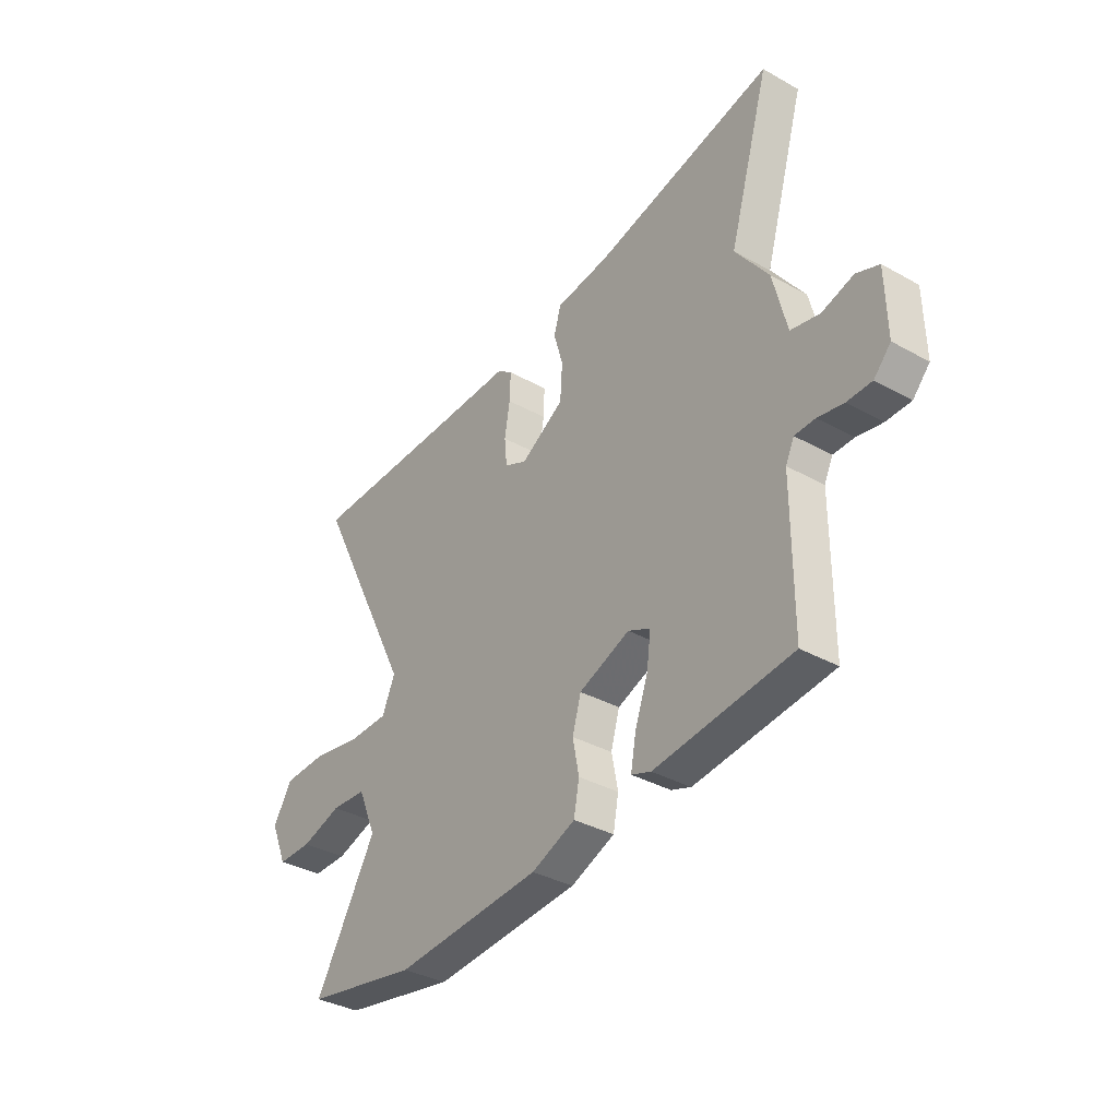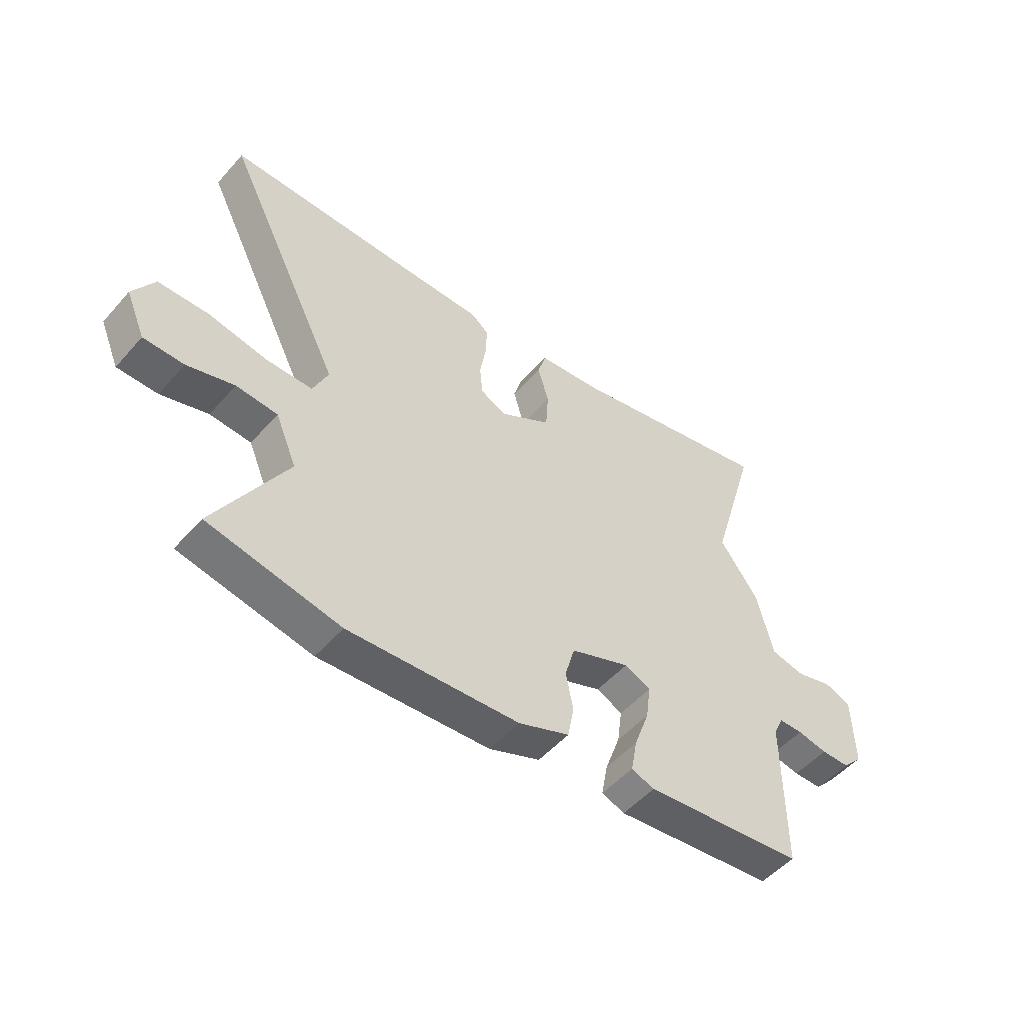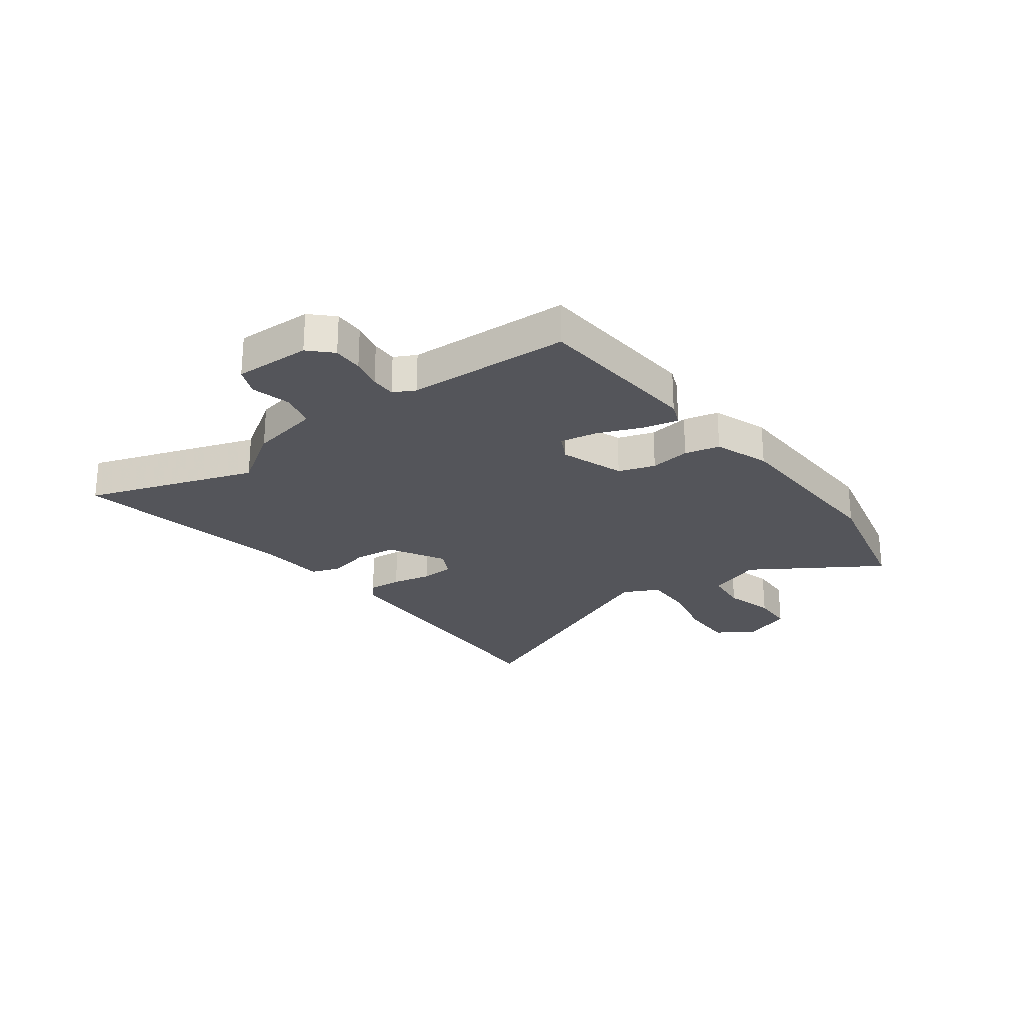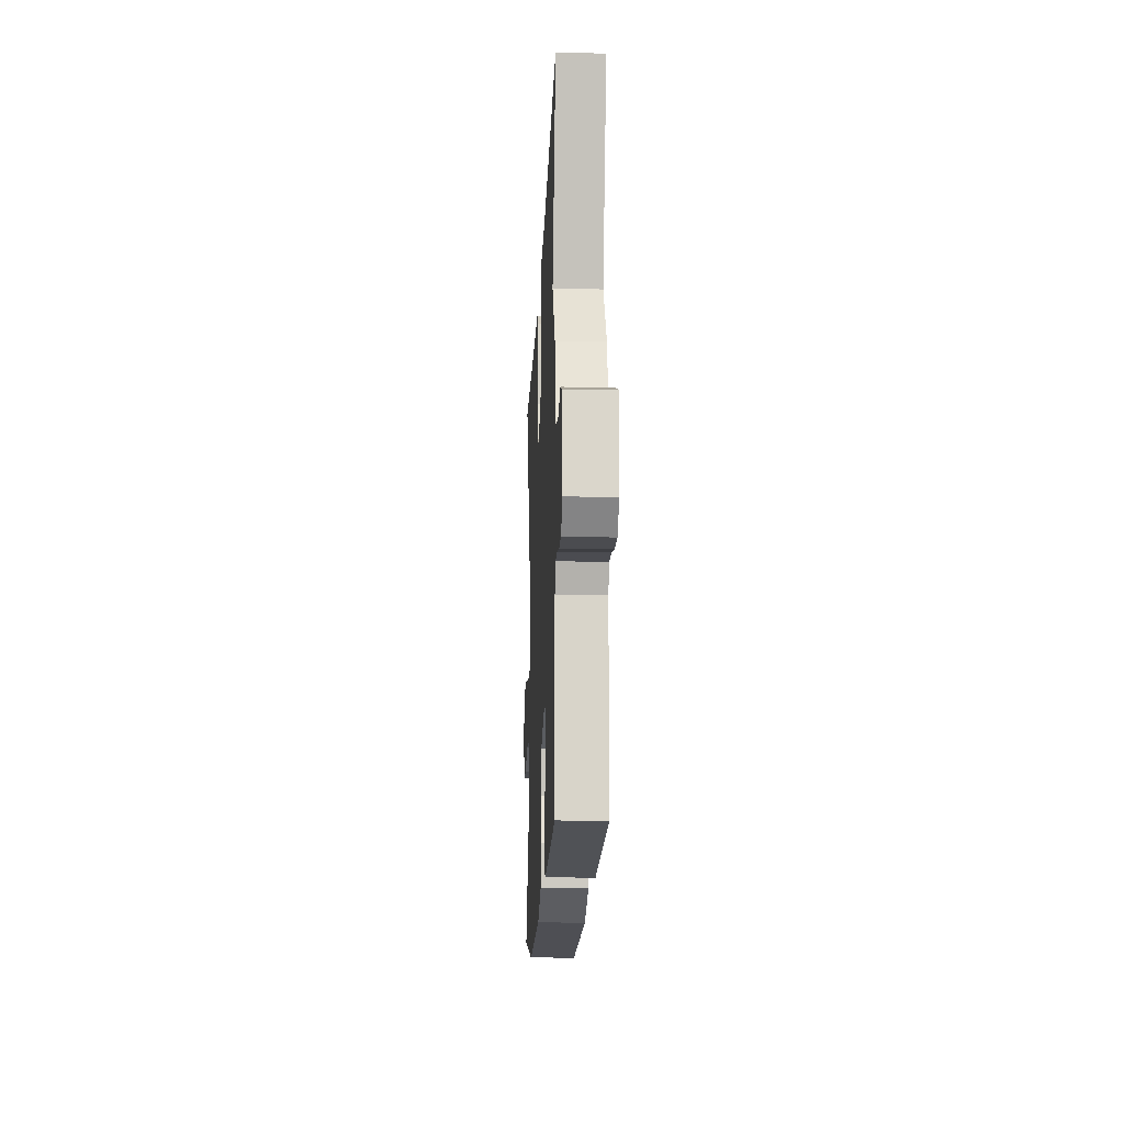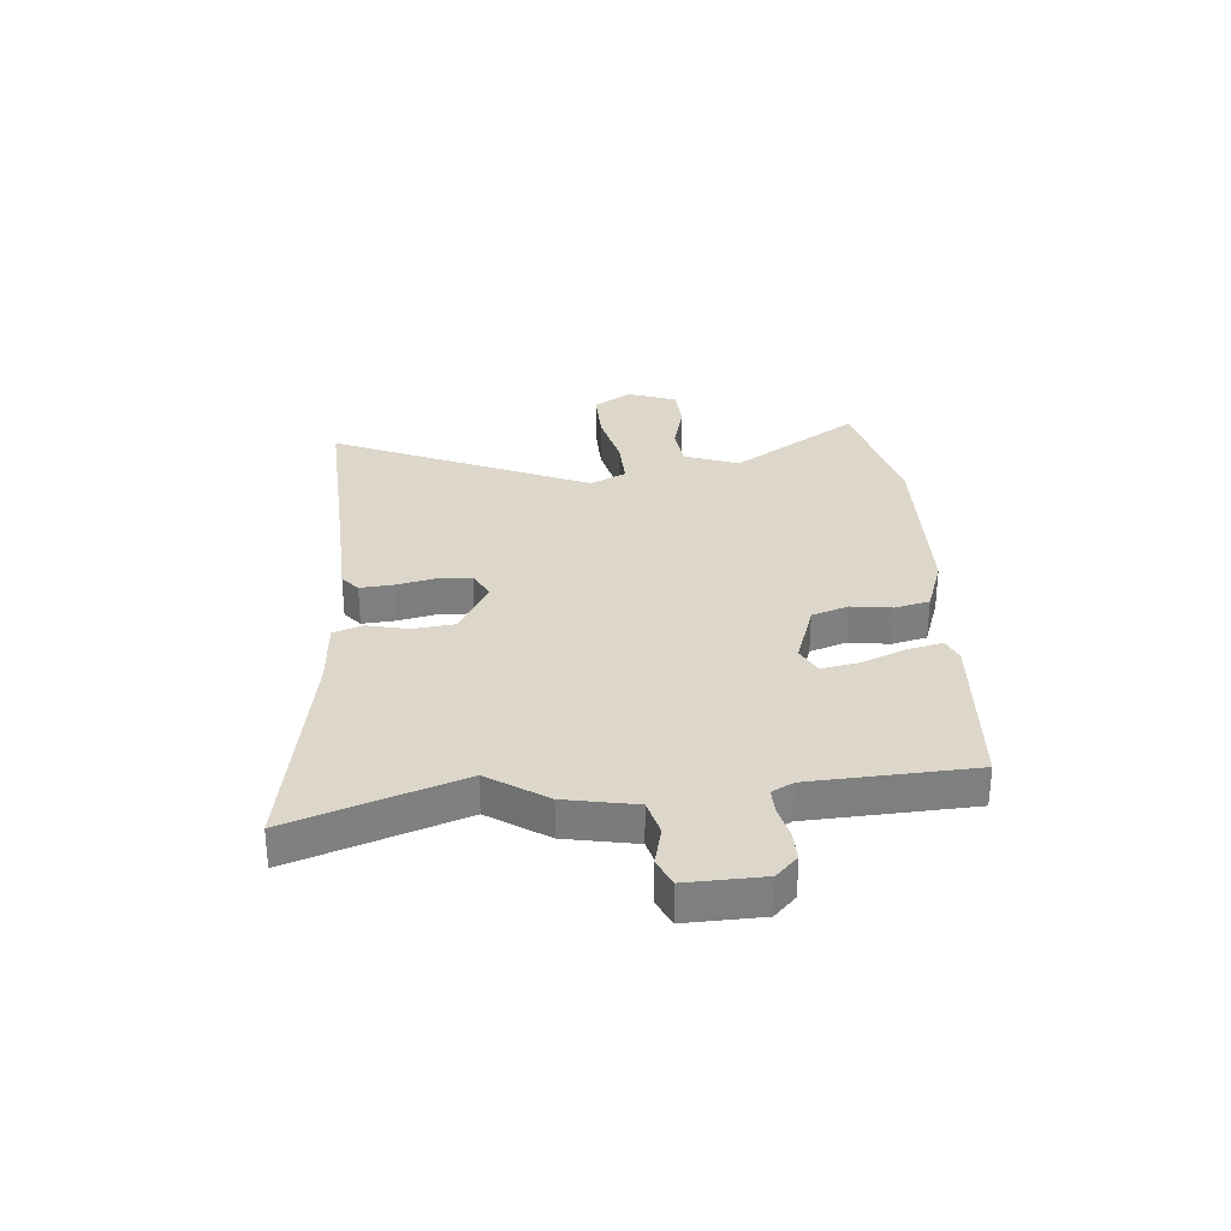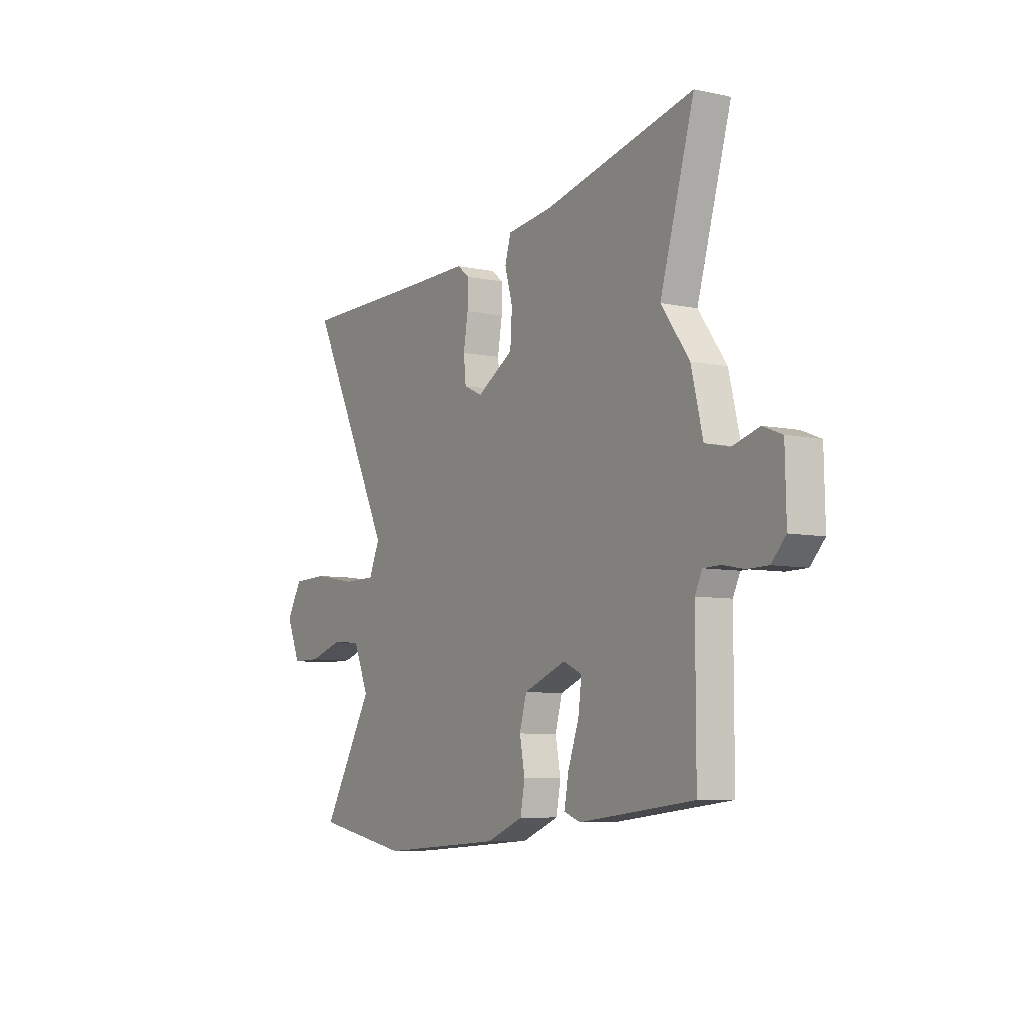
<metadata>
{"format":"obj","ext":"obj","renderer":"f3d","projection":"perspective","resolution":1024,"background":"white","views":[{"elev":-35.7,"azim":53.6,"up":"+Z"},{"elev":-51.6,"azim":-39.9,"up":"+Z"},{"elev":-24.9,"azim":124.3,"up":"+Y"},{"elev":-14.2,"azim":87.4,"up":"+Z"},{"elev":30.7,"azim":82.3,"up":"+Y"},{"elev":-7.1,"azim":58.2,"up":"+Z"}]}
</metadata>
<code>
v 0.528 0.07 -0.428
v 0.221 0.07 -0.464
v 0.177 0.07 -0.448
v 0.189 0.07 -0.383
v 0.218 0.07 -0.301
v 0.227 0.07 -0.233
v 0.177 0.07 -0.21
v 0.063 0.07 -0.255
v 0.044 0.07 -0.322
v 0.058 0.07 -0.395
v 0.046 0.07 -0.459
v -0.052 0.07 -0.499
v -0.379 0.07 -0.523
v -0.631 0.07 -0.475
v -0.494 0.07 -0.238
v -0.535 0.07 -0.141
v -0.614 0.07 -0.136
v -0.704 0.07 -0.164
v -0.781 0.07 -0.164
v -0.818 0.07 -0.077
v -0.777 0.07 -0.007
v -0.681 0.07 -0.004
v -0.569 0.07 -0.024
v -0.48 0.07 -0.023
v -0.451 0.07 0.044
v -0.678 0.07 0.499
v -0.315 0.07 0.501
v -0.16 0.07 0.503
v -0.126 0.07 0.477
v -0.128 0.07 0.416
v -0.14 0.07 0.344
v -0.134 0.07 0.284
v -0.084 0.07 0.261
v 0.014 0.07 0.321
v 0.019 0.07 0.398
v -0.002 0.07 0.472
v 0.014 0.07 0.526
v 0.136 0.07 0.541
v 0.539 0.07 0.633
v 0.448 0.07 0.322
v 0.523 0.07 0.219
v 0.554 0.07 0.092
v 0.619 0.07 0.078
v 0.69 0.07 0.099
v 0.741 0.07 0.079
v 0.744 0.07 -0.06
v 0.706 0.07 -0.101
v 0.651 0.07 -0.102
v 0.593 0.07 -0.091
v 0.547 0.07 -0.092
v 0.528 0.07 -0.132
v 0.528 0 -0.428
v 0.221 0 -0.464
v 0.177 0 -0.448
v 0.189 0 -0.383
v 0.218 0 -0.301
v 0.227 0 -0.233
v 0.177 0 -0.21
v 0.063 0 -0.255
v 0.044 0 -0.322
v 0.058 0 -0.395
v 0.046 0 -0.459
v -0.052 0 -0.499
v -0.379 0 -0.523
v -0.631 0 -0.475
v -0.494 0 -0.238
v -0.535 0 -0.141
v -0.614 0 -0.136
v -0.704 0 -0.164
v -0.781 0 -0.164
v -0.818 0 -0.077
v -0.777 0 -0.007
v -0.681 0 -0.004
v -0.569 0 -0.024
v -0.48 0 -0.023
v -0.451 0 0.044
v -0.678 0 0.499
v -0.315 0 0.501
v -0.16 0 0.503
v -0.126 0 0.477
v -0.128 0 0.416
v -0.14 0 0.344
v -0.134 0 0.284
v -0.084 0 0.261
v 0.014 0 0.321
v 0.019 0 0.398
v -0.002 0 0.472
v 0.014 0 0.526
v 0.136 0 0.541
v 0.539 0 0.633
v 0.448 0 0.322
v 0.523 0 0.219
v 0.554 0 0.092
v 0.619 0 0.078
v 0.69 0 0.099
v 0.741 0 0.079
v 0.744 0 -0.06
v 0.706 0 -0.101
v 0.651 0 -0.102
v 0.593 0 -0.091
v 0.547 0 -0.092
v 0.528 0 -0.132
f 46 47 48 49
f 46 49 50
f 43 44 45 46
f 42 43 46 50
f 40 41 42 50
f 38 39 40
f 38 40 50 51
f 35 36 37 38
f 34 35 38 51
f 28 29 30 31
f 27 28 31 32
f 25 26 27 32
f 24 25 32 33
f 20 21 22 23
f 20 23 24
f 17 18 19 20
f 16 17 20 24
f 15 16 24 33
f 9 10 11 12
f 8 9 12 13
f 2 3 4 5
f 2 5 6
f 1 2 6
f 51 1 6
f 34 51 6 7
f 33 34 7 8
f 14 15 33
f 8 13 14 33
f 100 99 98 97
f 101 100 97
f 97 96 95 94
f 101 97 94 93
f 101 93 92 91
f 91 90 89
f 102 101 91 89
f 89 88 87 86
f 102 89 86 85
f 82 81 80 79
f 83 82 79 78
f 83 78 77 76
f 84 83 76 75
f 74 73 72 71
f 75 74 71
f 71 70 69 68
f 75 71 68 67
f 84 75 67 66
f 63 62 61 60
f 64 63 60 59
f 56 55 54 53
f 57 56 53
f 57 53 52
f 57 52 102
f 58 57 102 85
f 59 58 85 84
f 84 66 65
f 84 65 64 59
f 1 52 53 2
f 2 53 54 3
f 3 54 55 4
f 4 55 56 5
f 5 56 57 6
f 6 57 58 7
f 7 58 59 8
f 8 59 60 9
f 9 60 61 10
f 10 61 62 11
f 11 62 63 12
f 12 63 64 13
f 13 64 65 14
f 14 65 66 15
f 15 66 67 16
f 16 67 68 17
f 17 68 69 18
f 18 69 70 19
f 19 70 71 20
f 20 71 72 21
f 21 72 73 22
f 22 73 74 23
f 23 74 75 24
f 24 75 76 25
f 25 76 77 26
f 26 77 78 27
f 27 78 79 28
f 28 79 80 29
f 29 80 81 30
f 30 81 82 31
f 31 82 83 32
f 32 83 84 33
f 33 84 85 34
f 34 85 86 35
f 35 86 87 36
f 36 87 88 37
f 37 88 89 38
f 38 89 90 39
f 39 90 91 40
f 40 91 92 41
f 41 92 93 42
f 42 93 94 43
f 43 94 95 44
f 44 95 96 45
f 45 96 97 46
f 46 97 98 47
f 47 98 99 48
f 48 99 100 49
f 49 100 101 50
f 50 101 102 51
f 51 102 52 1

</code>
